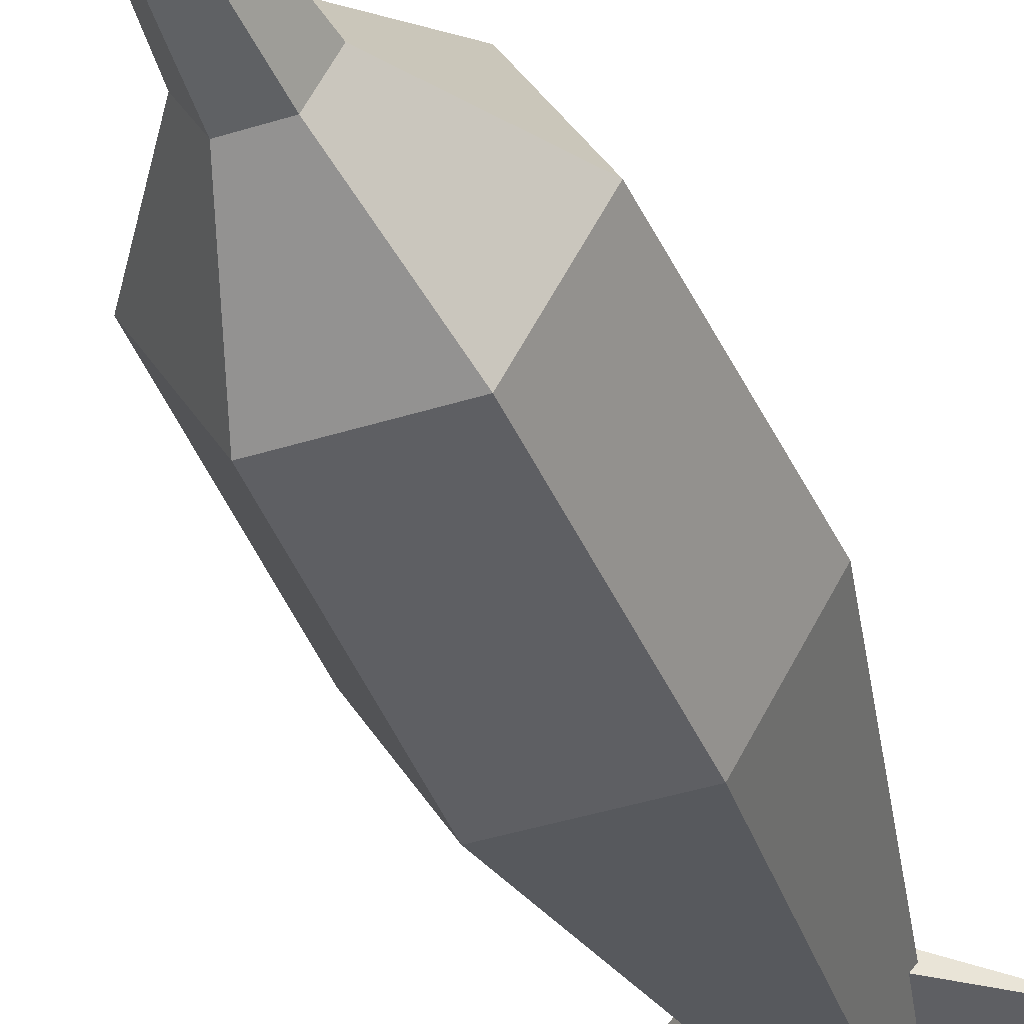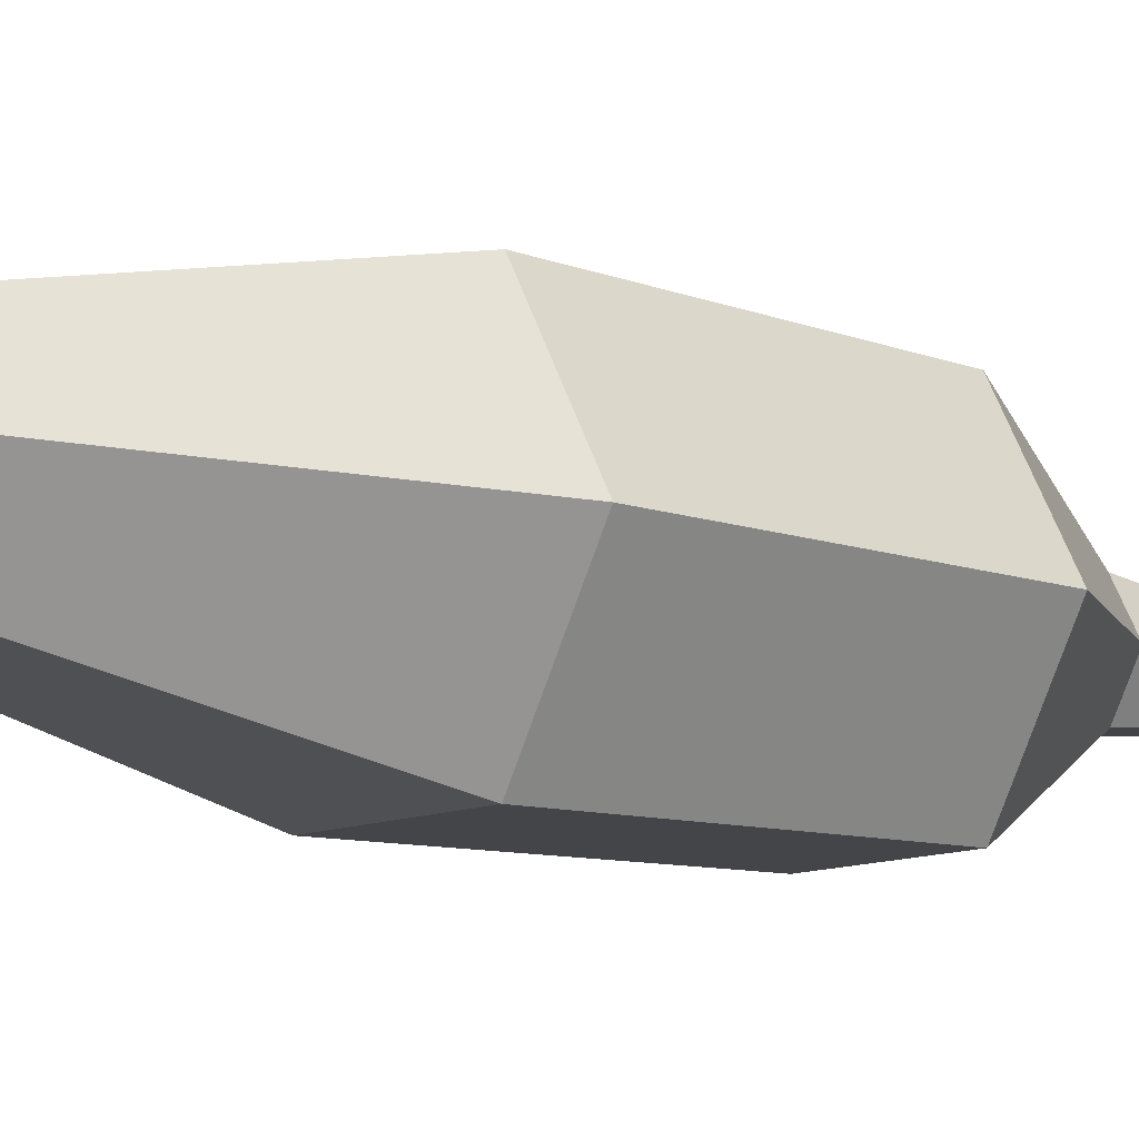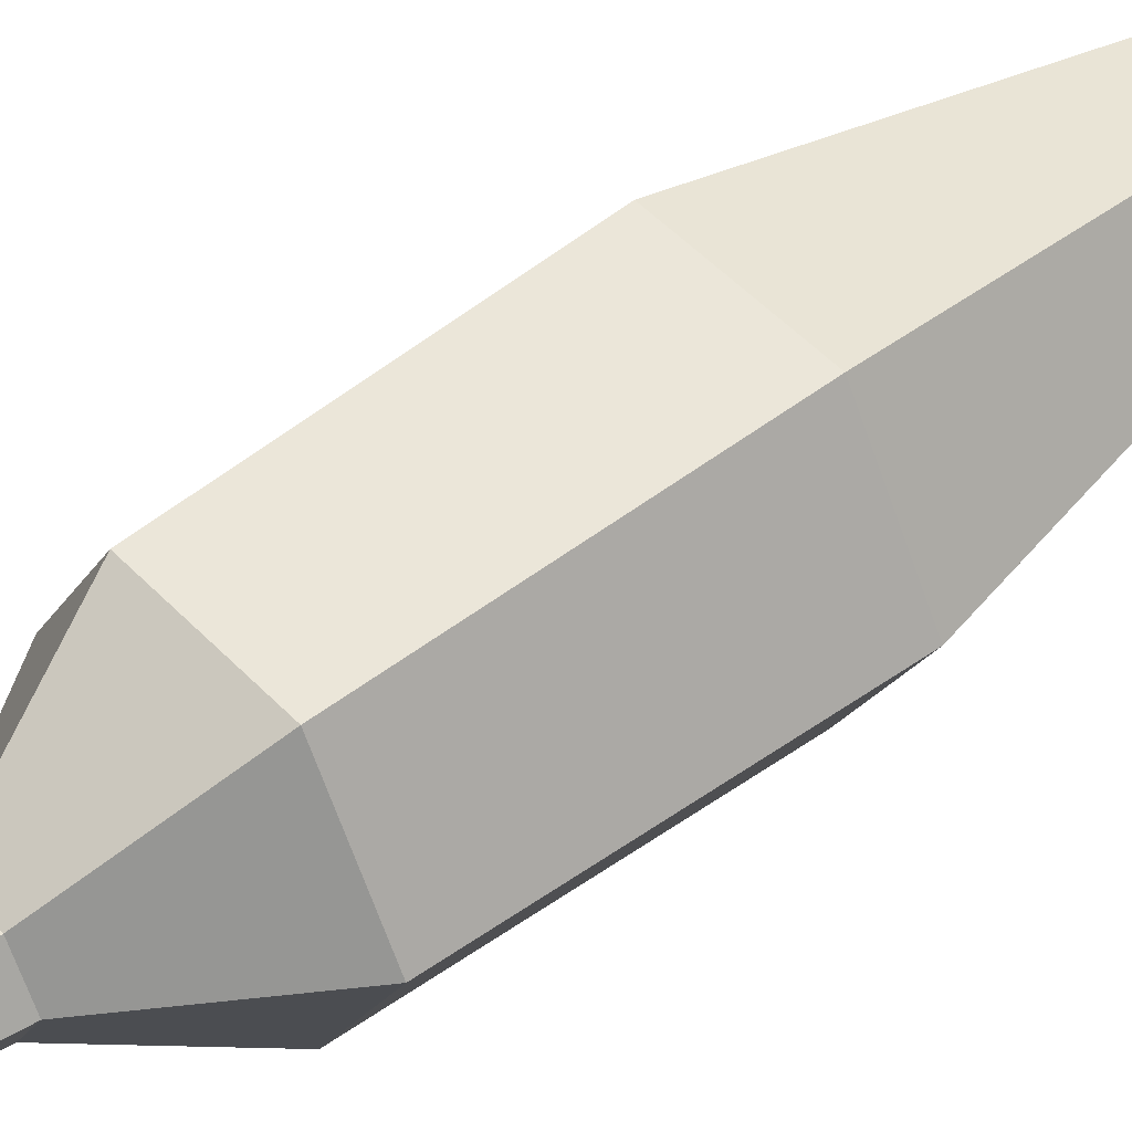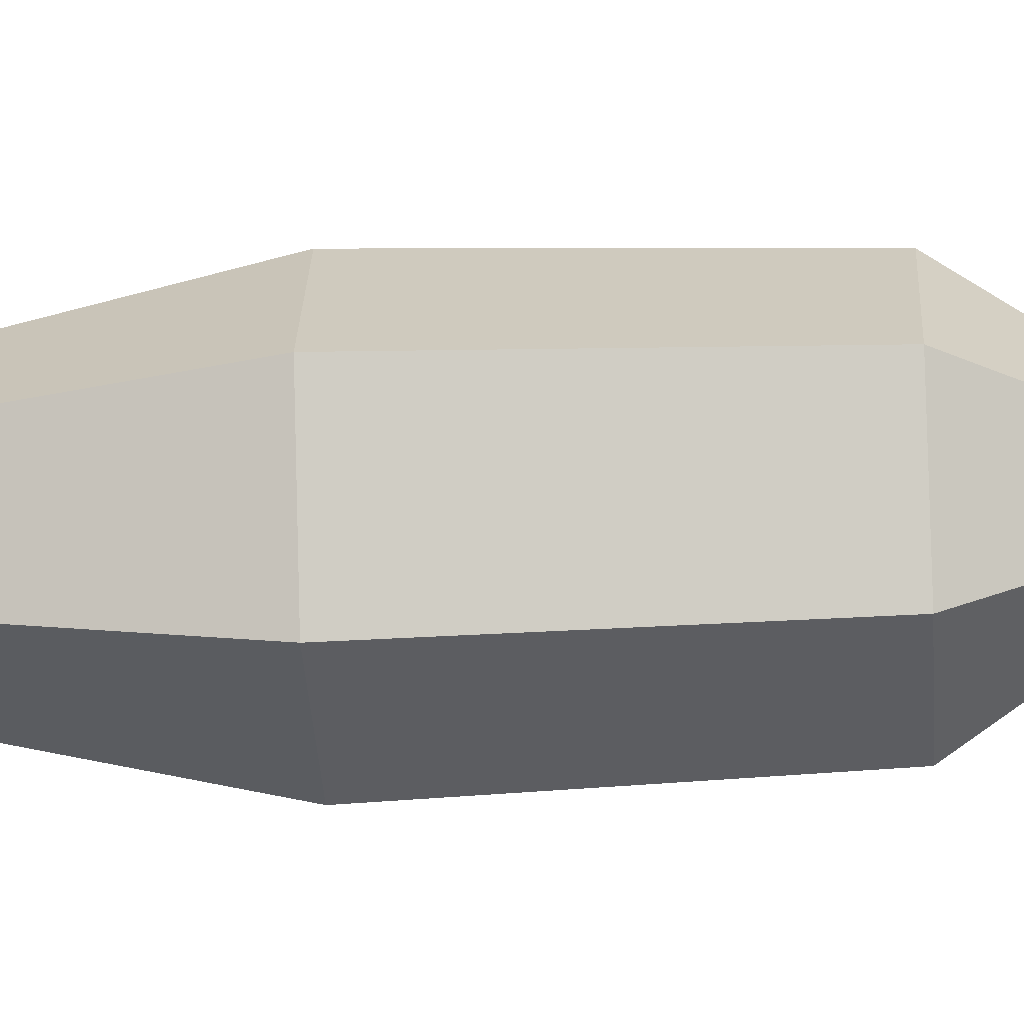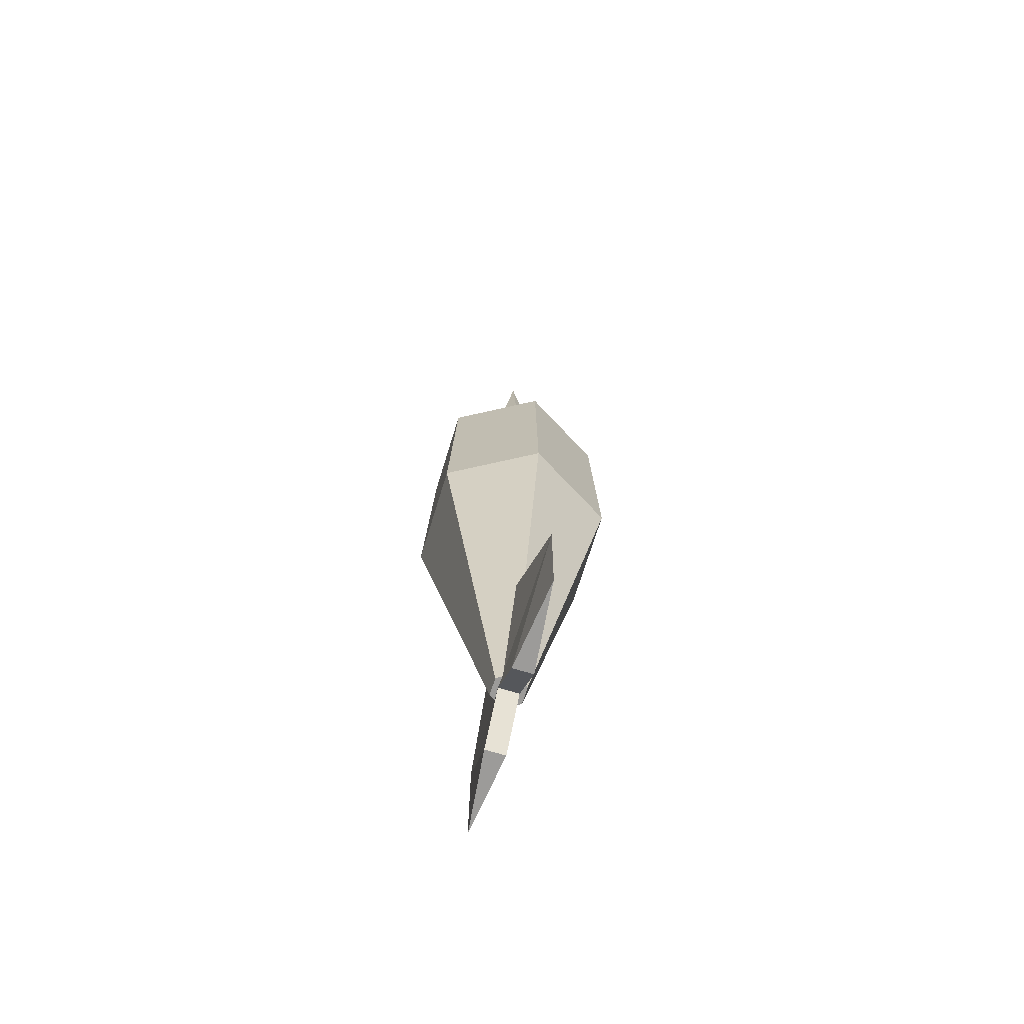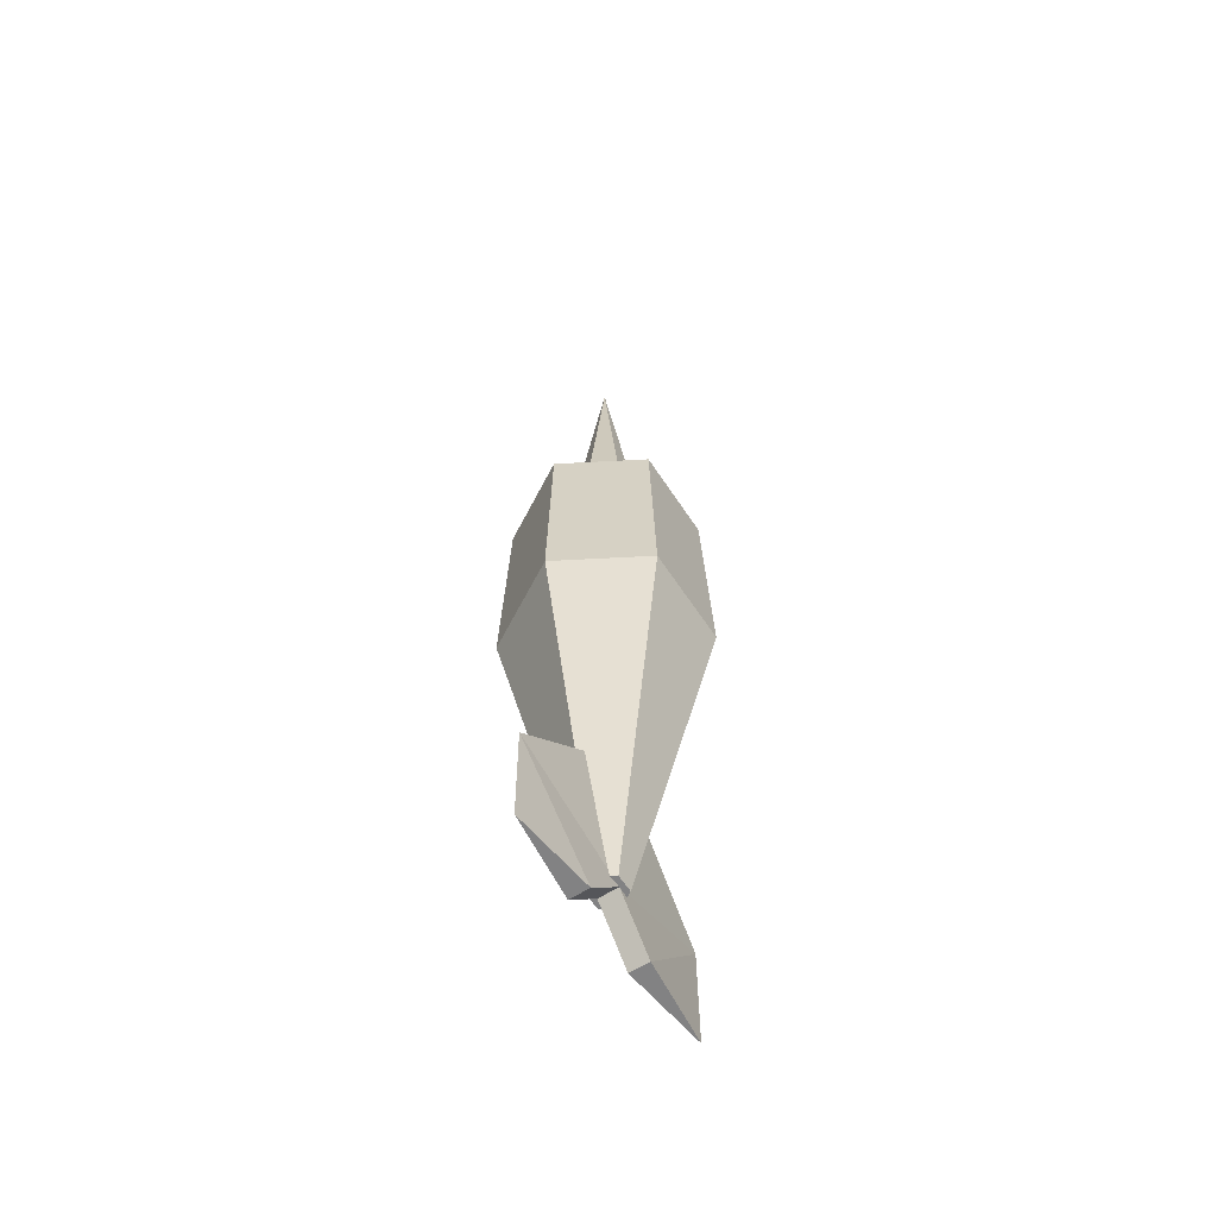
<metadata>
{"format":"obj","ext":"obj","renderer":"f3d","projection":"perspective","resolution":1024,"background":"white","views":[{"elev":-40.6,"azim":21.2,"up":"+Y"},{"elev":-9.9,"azim":-132.0,"up":"+Y"},{"elev":48.4,"azim":49.4,"up":"+Y"},{"elev":-36.6,"azim":-86.5,"up":"+Y"},{"elev":-69.6,"azim":-107.0,"up":"+Z"},{"elev":-60.7,"azim":123.0,"up":"+Z"}]}
</metadata>
<code>
o DartMonkeyDart
v 0.1539 -0.4134 3.703
v 0.003048 -0.1646 6.114
v -0.1478 -0.4134 3.703
v 0.3047 -0.1522 3.704
v 0.003048 -0.1646 6.114
v 0.8949 -0.1476 2.812
v 0.449 -0.92 2.808
v 0.9669 -0.1369 0.7354
v 0.485 -0.9716 0.7311
v 0.1688 -0.1182 -2.88
v 0.08595 -0.2618 -2.881
v 0.003079 -0.1182 -2.88
v -0.07979 -0.2618 -2.881
v -0.1627 -0.1182 -2.88
v -0.07979 0.02529 -2.879
v 0.08595 0.02529 -2.879
v 0.485 0.6978 0.7397
v -0.4788 0.6978 0.7397
v 0.449 0.6248 2.816
v -0.4429 0.6248 2.816
v 0.1539 0.109 3.705
v 0.003048 -0.1646 6.114
v -0.1478 0.109 3.705
v 0.003048 -0.1646 6.114
v -0.2986 -0.1522 3.704
v 0.003048 -0.1646 6.114
v -0.1478 -0.4134 3.703
v 0.003048 -0.1646 6.114
v -0.2986 -0.1522 3.704
v -0.001067 -0.2229 -1.21
v -0.001068 -0.03079 -1.209
v -1.248 -0.1214 -2.27
v 1.182 -0.1214 -2.27
v -0.001068 -0.03079 -1.209
v -0.001067 -0.2229 -1.21
v -0.1627 -0.1182 -2.88
v -0.4788 0.6978 0.7397
v -0.07979 0.02529 -2.879
v -0.9608 -0.1369 0.7354
v -0.4429 0.6248 2.816
v -0.07979 -0.2618 -2.881
v -0.8888 -0.1476 2.812
v -0.1478 0.109 3.705
v -0.2986 -0.1522 3.704
v -0.4788 -0.9716 0.7311
v 0.08595 -0.2618 -2.881
v 0.485 -0.9716 0.7311
v -0.4429 -0.92 2.808
v -0.1478 -0.4134 3.703
v 0.449 -0.92 2.808
v 0.1539 -0.4134 3.703
v -0.001068 -0.02217 -2.879
v -1.248 -0.1214 -2.27
v -0.001068 -0.03079 -1.209
v -0.4059 -0.01995 -3.31
v -1.248 -0.116 -3.309
v 1.182 -0.1214 -2.27
v -0.001068 -0.02217 -2.879
v -0.001068 -0.03079 -1.209
v 0.3747 -0.01994 -3.311
v 1.182 -0.116 -3.313
v -0.001068 -0.02217 -2.879
v 0.3747 -0.2121 -3.312
v -0.001067 -0.2143 -2.88
v 0.3747 -0.01994 -3.311
v 1.182 -0.116 -3.313
v 1.182 -0.1214 -2.27
v -0.001067 -0.2143 -2.88
v -0.001067 -0.2229 -1.21
v -1.248 -0.1214 -2.27
v -0.001067 -0.2143 -2.88
v -0.001067 -0.2229 -1.21
v -0.4059 -0.2121 -3.311
v -1.248 -0.116 -3.309
v -0.4059 -0.01995 -3.31
v -0.001067 -0.2143 -2.88
v -0.001068 -0.02217 -2.879
f 1 2 3
f 4 5 1
f 6 4 1
f 6 1 7
f 8 6 7
f 8 7 9
f 10 8 9
f 10 9 11
f 11 12 10
f 13 12 11
f 14 12 13
f 15 12 14
f 10 12 16
f 16 8 10
f 16 12 15
f 16 17 8
f 15 17 16
f 17 6 8
f 15 18 17
f 17 19 6
f 18 19 17
f 19 4 6
f 18 20 19
f 19 21 4
f 20 21 19
f 21 22 4
f 20 23 21
f 23 24 21
f 25 26 23
f 27 28 29
f 30 31 32
f 33 34 35
f 36 37 38
f 36 39 37
f 39 40 37
f 41 39 36
f 39 42 40
f 42 43 40
f 42 44 43
f 41 45 39
f 45 42 39
f 46 45 41
f 46 47 45
f 48 44 42
f 45 48 42
f 47 48 45
f 48 49 44
f 47 50 48
f 50 49 48
f 50 51 49
f 52 53 54
f 55 53 52
f 55 56 53
f 57 58 59
f 57 60 58
f 61 60 57
f 62 63 64
f 62 65 63
f 66 63 65
f 66 67 63
f 63 67 68
f 68 67 69
f 70 71 72
f 70 73 71
f 73 70 74
f 75 73 74
f 75 76 73
f 75 77 76

</code>
